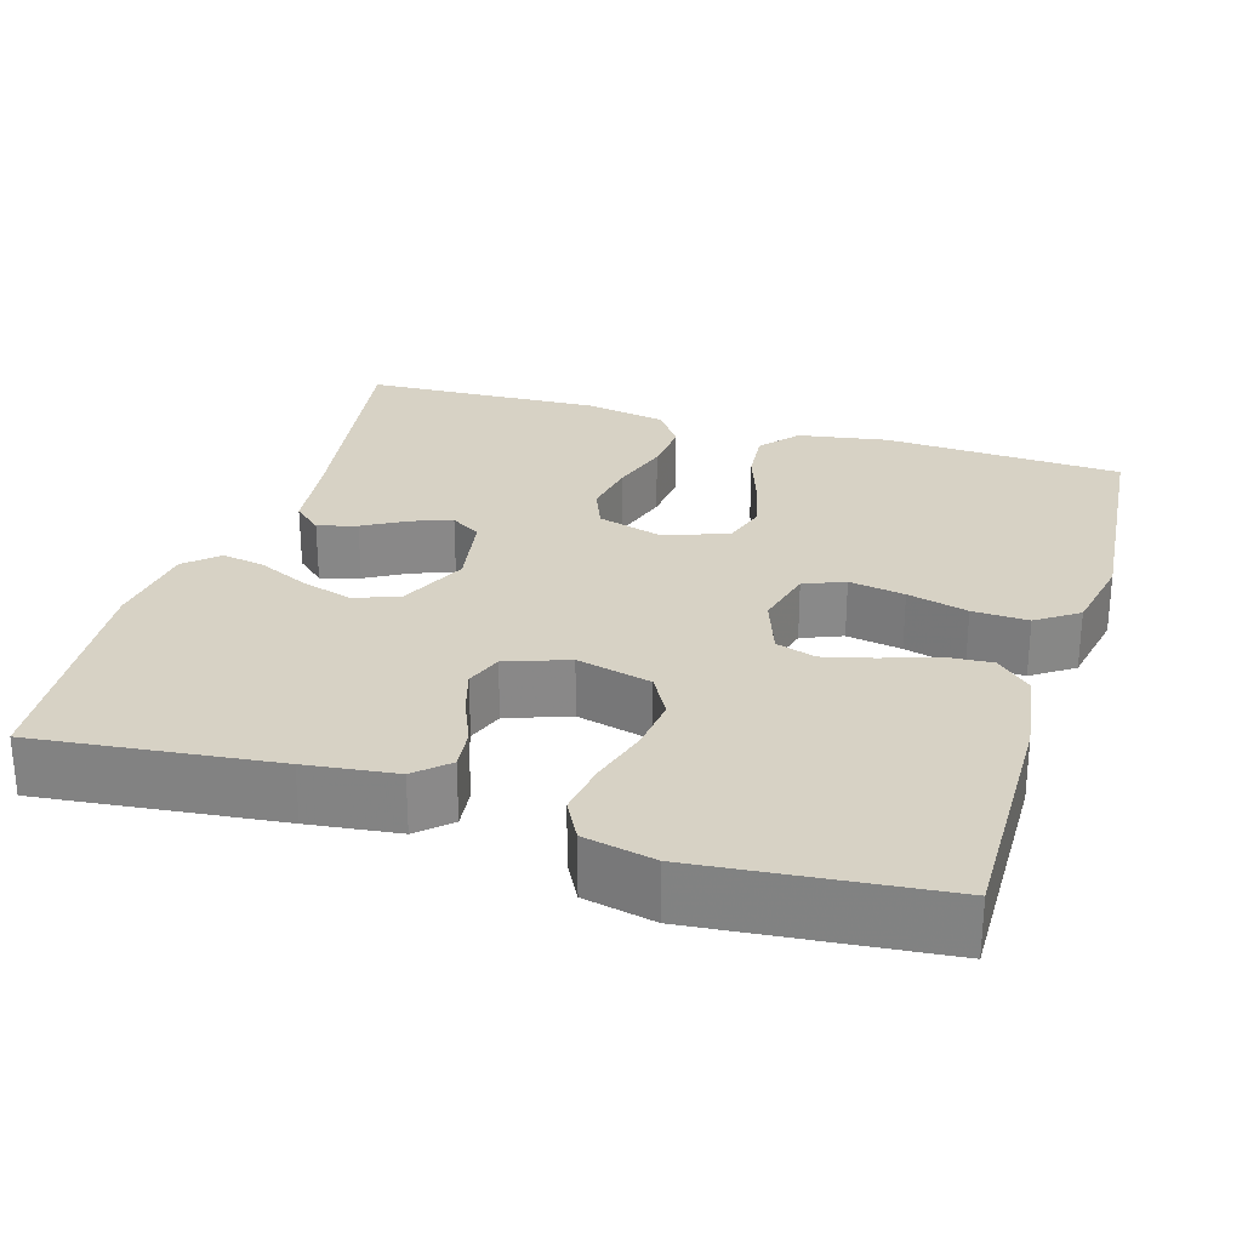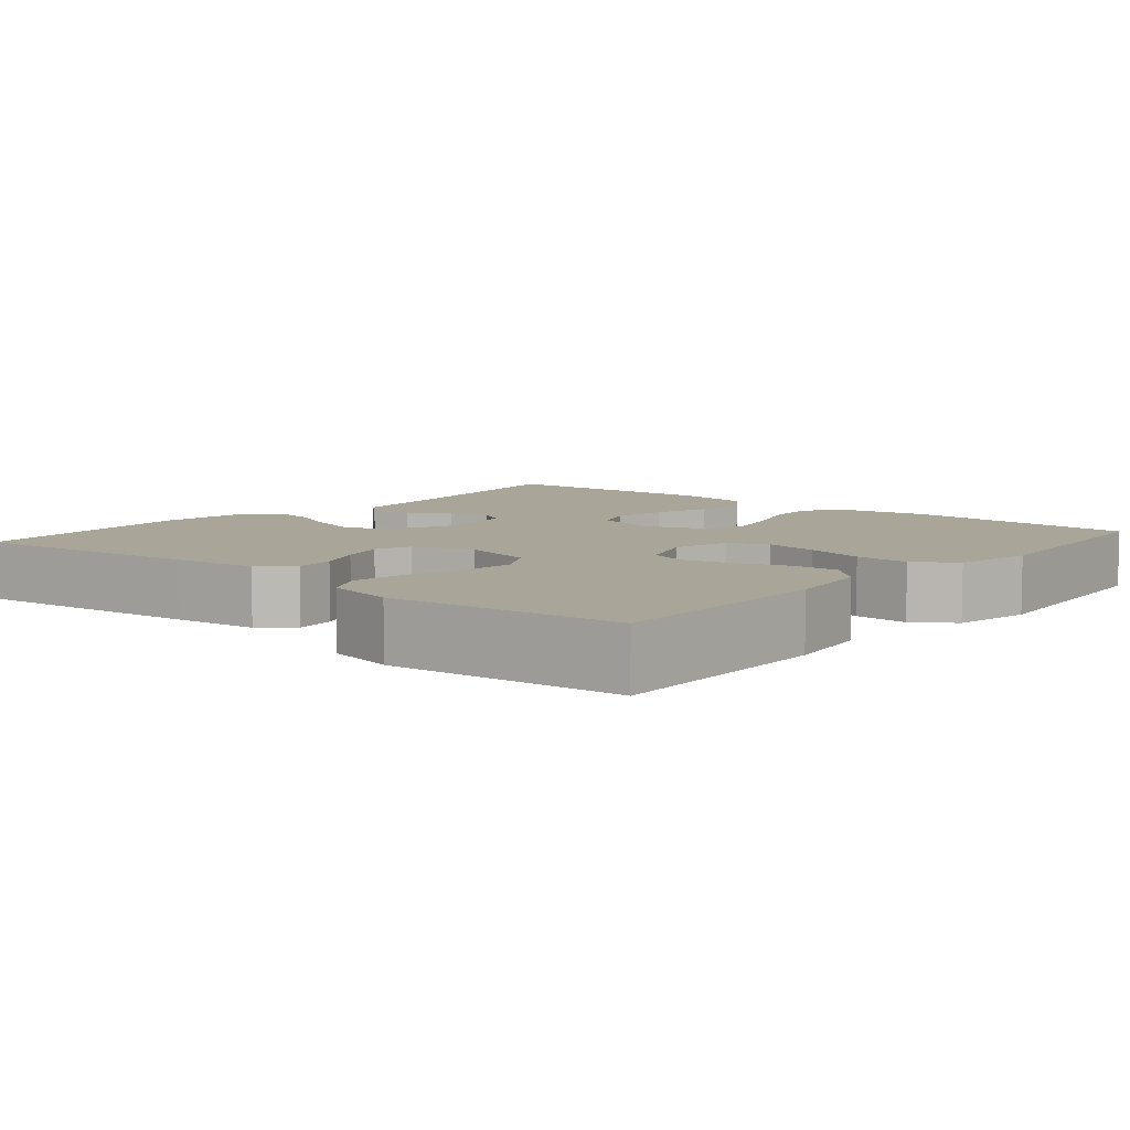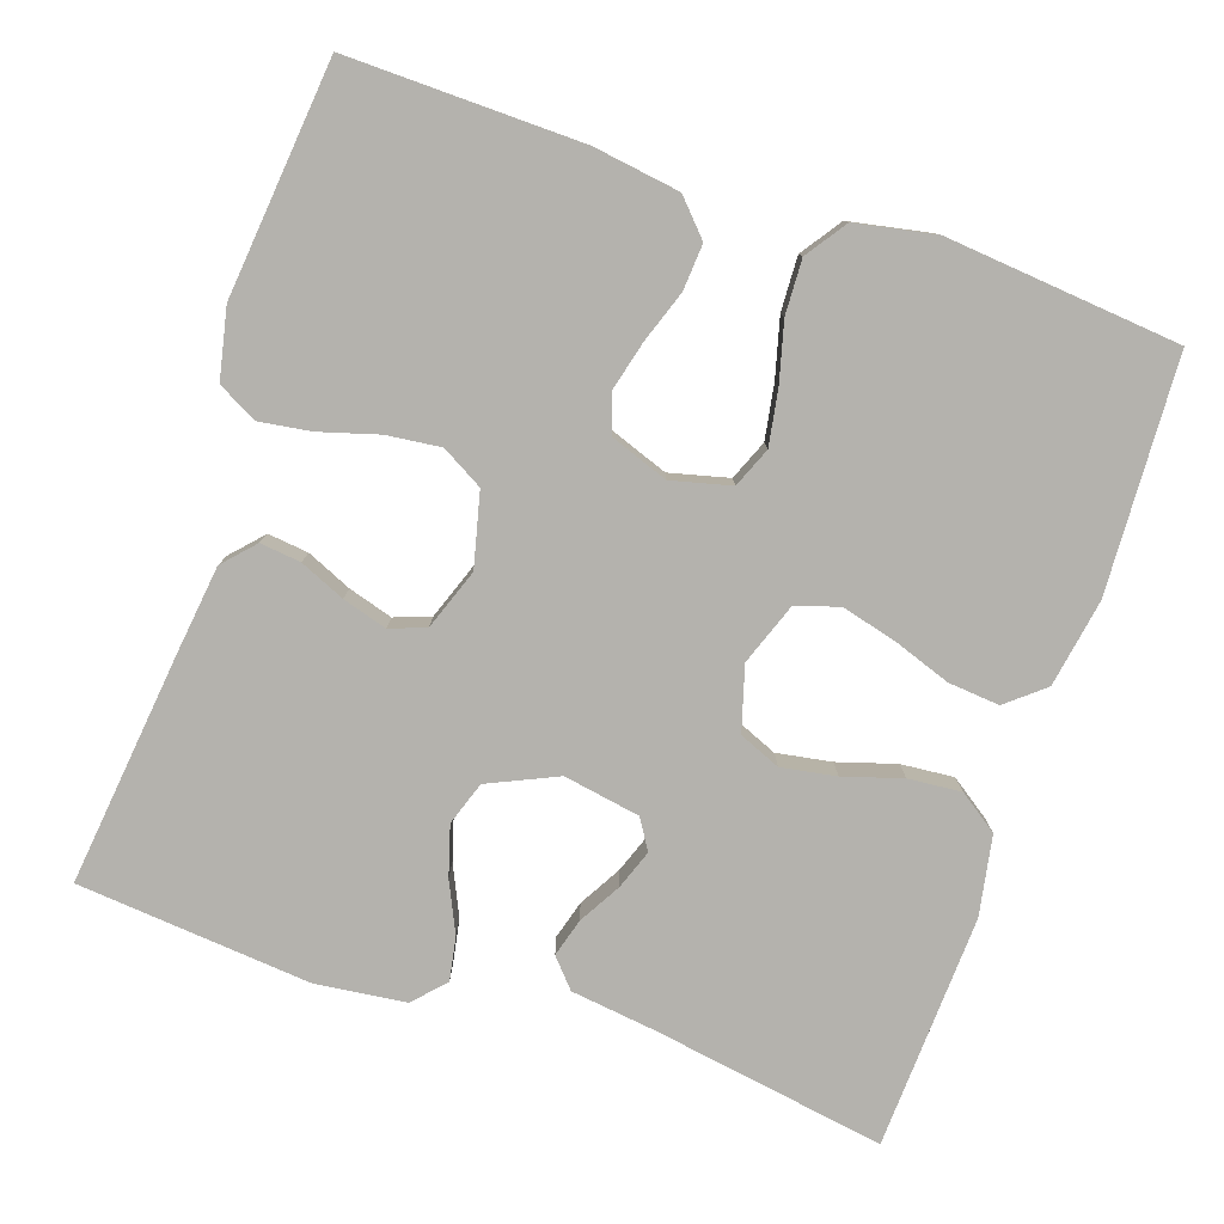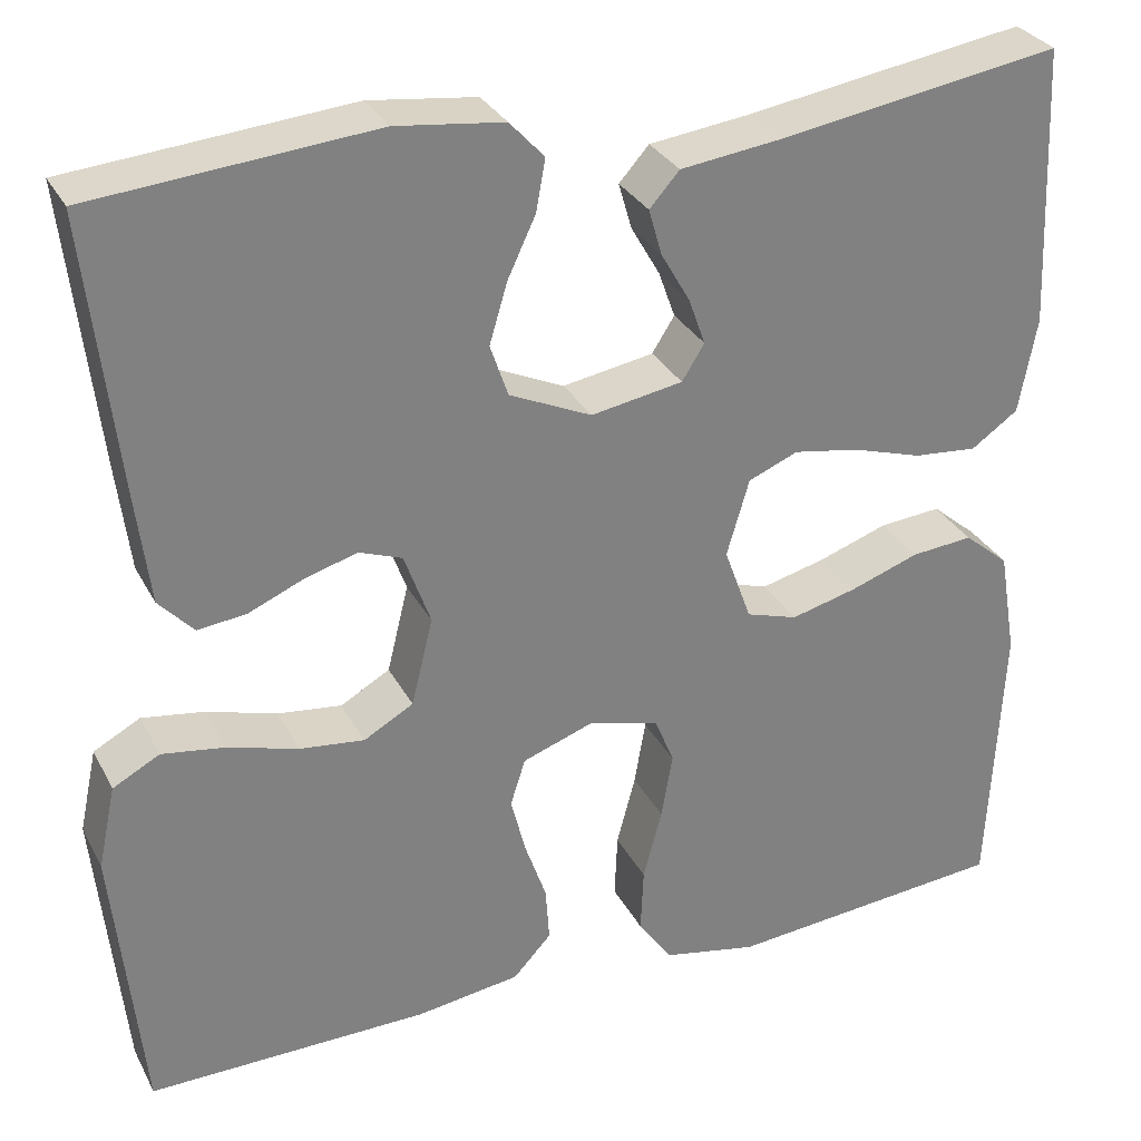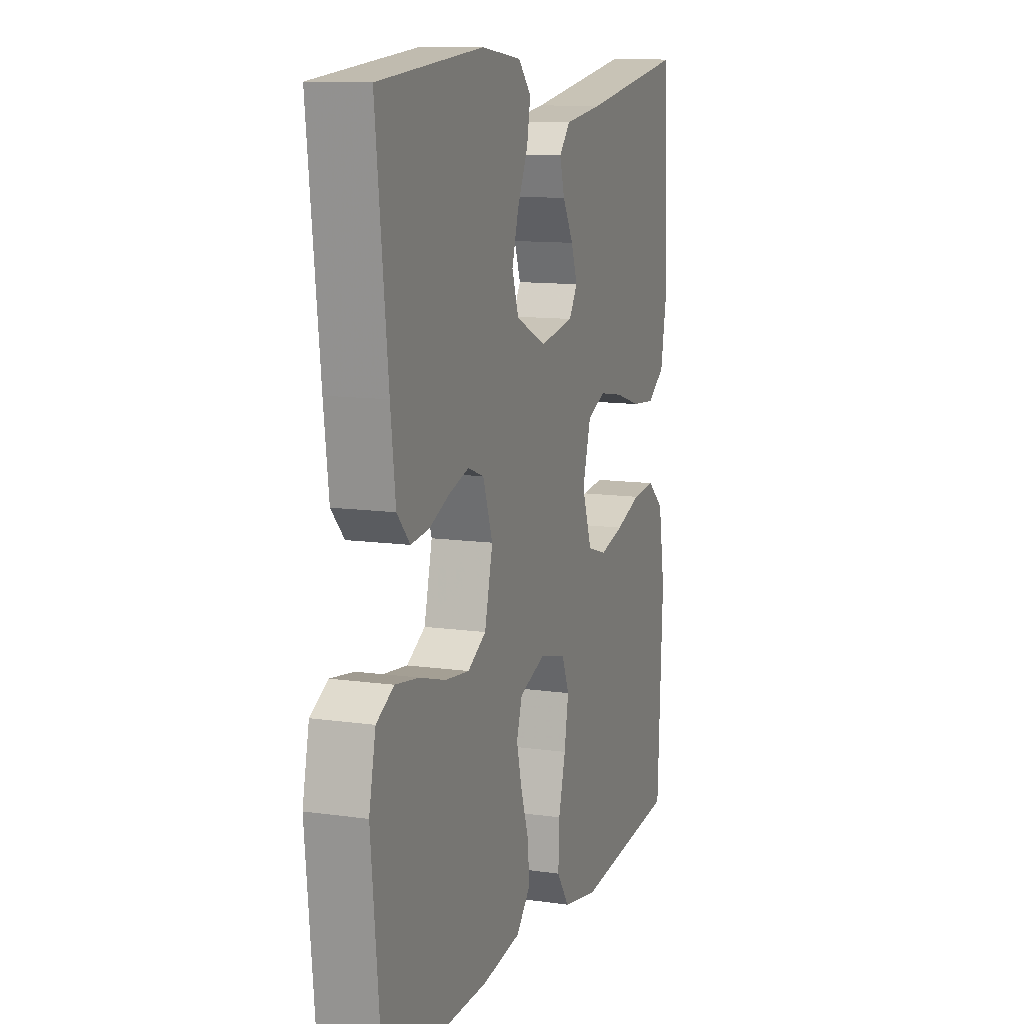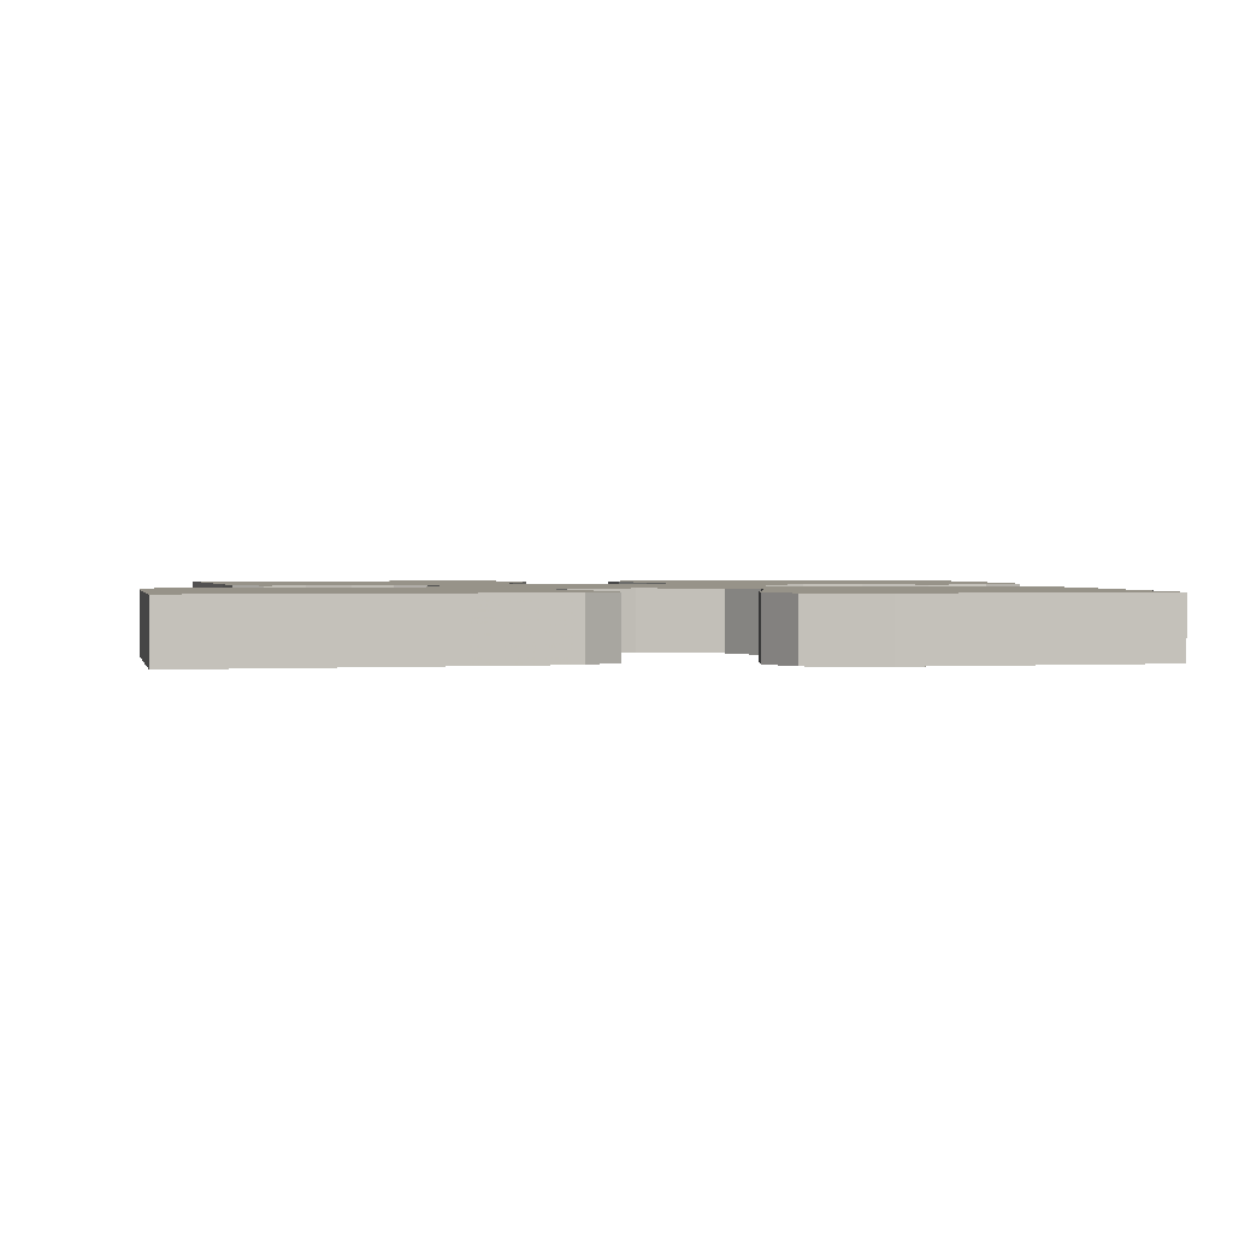
<metadata>
{"format":"obj","ext":"obj","renderer":"f3d","projection":"perspective","resolution":1024,"background":"white","views":[{"elev":27.3,"azim":107.0,"up":"+Y"},{"elev":7.4,"azim":130.3,"up":"+Y"},{"elev":-79.6,"azim":161.2,"up":"+Y"},{"elev":30.4,"azim":156.5,"up":"+Z"},{"elev":11.5,"azim":109.1,"up":"+Z"},{"elev":1.5,"azim":82.7,"up":"+Y"}]}
</metadata>
<code>
v 0.5 0.07 0.5
v 0.466 0.07 0.2
v 0.452 0.07 0.087
v 0.415 0.07 0.047
v 0.363 0.07 0.053
v 0.305 0.07 0.078
v 0.248 0.07 0.095
v 0.202 0.07 0.078
v 0.174 0.07 0
v 0.197 0.07 -0.094
v 0.25 0.07 -0.124
v 0.319 0.07 -0.116
v 0.394 0.07 -0.094
v 0.461 0.07 -0.084
v 0.511 0.07 -0.111
v 0.53 0.07 -0.2
v 0.5 0.07 -0.5
v 0.2 0.07 -0.495
v 0.089 0.07 -0.479
v 0.048 0.07 -0.435
v 0.052 0.07 -0.376
v 0.075 0.07 -0.31
v 0.091 0.07 -0.247
v 0.075 0.07 -0.197
v 0 0.07 -0.17
v -0.076 0.07 -0.189
v -0.097 0.07 -0.24
v -0.085 0.07 -0.31
v -0.065 0.07 -0.386
v -0.062 0.07 -0.456
v -0.098 0.07 -0.508
v -0.2 0.07 -0.528
v -0.5 0.07 -0.5
v -0.515 0.07 -0.2
v -0.496 0.07 -0.087
v -0.448 0.07 -0.047
v -0.382 0.07 -0.053
v -0.308 0.07 -0.079
v -0.238 0.07 -0.097
v -0.183 0.07 -0.08
v -0.154 0.07 0
v -0.178 0.07 0.082
v -0.231 0.07 0.104
v -0.301 0.07 0.092
v -0.376 0.07 0.069
v -0.444 0.07 0.063
v -0.494 0.07 0.098
v -0.513 0.07 0.2
v -0.5 0.07 0.5
v -0.2 0.07 0.452
v -0.091 0.07 0.438
v -0.059 0.07 0.402
v -0.073 0.07 0.353
v -0.104 0.07 0.299
v -0.122 0.07 0.249
v -0.098 0.07 0.211
v 0 0.07 0.194
v 0.088 0.07 0.234
v 0.107 0.07 0.29
v 0.088 0.07 0.354
v 0.058 0.07 0.418
v 0.048 0.07 0.473
v 0.085 0.07 0.513
v 0.2 0.07 0.527
v 0.5 0 0.5
v 0.466 0 0.2
v 0.452 0 0.087
v 0.415 0 0.047
v 0.363 0 0.053
v 0.305 0 0.078
v 0.248 0 0.095
v 0.202 0 0.078
v 0.174 0 0
v 0.197 0 -0.094
v 0.25 0 -0.124
v 0.319 0 -0.116
v 0.394 0 -0.094
v 0.461 0 -0.084
v 0.511 0 -0.111
v 0.53 0 -0.2
v 0.5 0 -0.5
v 0.2 0 -0.495
v 0.089 0 -0.479
v 0.048 0 -0.435
v 0.052 0 -0.376
v 0.075 0 -0.31
v 0.091 0 -0.247
v 0.075 0 -0.197
v 0 0 -0.17
v -0.076 0 -0.189
v -0.097 0 -0.24
v -0.085 0 -0.31
v -0.065 0 -0.386
v -0.062 0 -0.456
v -0.098 0 -0.508
v -0.2 0 -0.528
v -0.5 0 -0.5
v -0.515 0 -0.2
v -0.496 0 -0.087
v -0.448 0 -0.047
v -0.382 0 -0.053
v -0.308 0 -0.079
v -0.238 0 -0.097
v -0.183 0 -0.08
v -0.154 0 0
v -0.178 0 0.082
v -0.231 0 0.104
v -0.301 0 0.092
v -0.376 0 0.069
v -0.444 0 0.063
v -0.494 0 0.098
v -0.513 0 0.2
v -0.5 0 0.5
v -0.2 0 0.452
v -0.091 0 0.438
v -0.059 0 0.402
v -0.073 0 0.353
v -0.104 0 0.299
v -0.122 0 0.249
v -0.098 0 0.211
v 0 0 0.194
v 0.088 0 0.234
v 0.107 0 0.29
v 0.088 0 0.354
v 0.058 0 0.418
v 0.048 0 0.473
v 0.085 0 0.513
v 0.2 0 0.527
f 4 5 6
f 3 4 6
f 2 3 6
f 1 2 6
f 64 1 6
f 63 64 6
f 62 63 6
f 61 62 6
f 60 61 6
f 59 60 6 7
f 58 59 7 8
f 57 58 8 9
f 56 57 9 10
f 52 53 54
f 51 52 54
f 50 51 54
f 50 54 55
f 49 50 55
f 48 49 55
f 47 48 55
f 46 47 55
f 45 46 55
f 44 45 55
f 43 44 55 56
f 36 37 38
f 35 36 38
f 34 35 38
f 33 34 38
f 32 33 38
f 31 32 38
f 30 31 38
f 29 30 38
f 28 29 38
f 27 28 38 39
f 26 27 39 40
f 20 21 22
f 19 20 22
f 18 19 22
f 17 18 22
f 16 17 22
f 15 16 22
f 14 15 22
f 13 14 22
f 12 13 22
f 11 12 22 23
f 10 11 23 24
f 42 43 56
f 10 24 25
f 56 10 25
f 42 56 25
f 41 42 25
f 25 26 40 41
f 70 69 68
f 70 68 67
f 70 67 66
f 70 66 65
f 70 65 128
f 70 128 127
f 70 127 126
f 70 126 125
f 70 125 124
f 71 70 124 123
f 72 71 123 122
f 73 72 122 121
f 74 73 121 120
f 118 117 116
f 118 116 115
f 118 115 114
f 119 118 114
f 119 114 113
f 119 113 112
f 119 112 111
f 119 111 110
f 119 110 109
f 119 109 108
f 120 119 108 107
f 102 101 100
f 102 100 99
f 102 99 98
f 102 98 97
f 102 97 96
f 102 96 95
f 102 95 94
f 102 94 93
f 102 93 92
f 103 102 92 91
f 104 103 91 90
f 86 85 84
f 86 84 83
f 86 83 82
f 86 82 81
f 86 81 80
f 86 80 79
f 86 79 78
f 86 78 77
f 86 77 76
f 87 86 76 75
f 88 87 75 74
f 120 107 106
f 89 88 74
f 89 74 120
f 89 120 106
f 89 106 105
f 105 104 90 89
f 1 65 66 2
f 2 66 67 3
f 3 67 68 4
f 4 68 69 5
f 5 69 70 6
f 6 70 71 7
f 7 71 72 8
f 8 72 73 9
f 9 73 74 10
f 10 74 75 11
f 11 75 76 12
f 12 76 77 13
f 13 77 78 14
f 14 78 79 15
f 15 79 80 16
f 16 80 81 17
f 17 81 82 18
f 18 82 83 19
f 19 83 84 20
f 20 84 85 21
f 21 85 86 22
f 22 86 87 23
f 23 87 88 24
f 24 88 89 25
f 25 89 90 26
f 26 90 91 27
f 27 91 92 28
f 28 92 93 29
f 29 93 94 30
f 30 94 95 31
f 31 95 96 32
f 32 96 97 33
f 33 97 98 34
f 34 98 99 35
f 35 99 100 36
f 36 100 101 37
f 37 101 102 38
f 38 102 103 39
f 39 103 104 40
f 40 104 105 41
f 41 105 106 42
f 42 106 107 43
f 43 107 108 44
f 44 108 109 45
f 45 109 110 46
f 46 110 111 47
f 47 111 112 48
f 48 112 113 49
f 49 113 114 50
f 50 114 115 51
f 51 115 116 52
f 52 116 117 53
f 53 117 118 54
f 54 118 119 55
f 55 119 120 56
f 56 120 121 57
f 57 121 122 58
f 58 122 123 59
f 59 123 124 60
f 60 124 125 61
f 61 125 126 62
f 62 126 127 63
f 63 127 128 64
f 64 128 65 1

</code>
